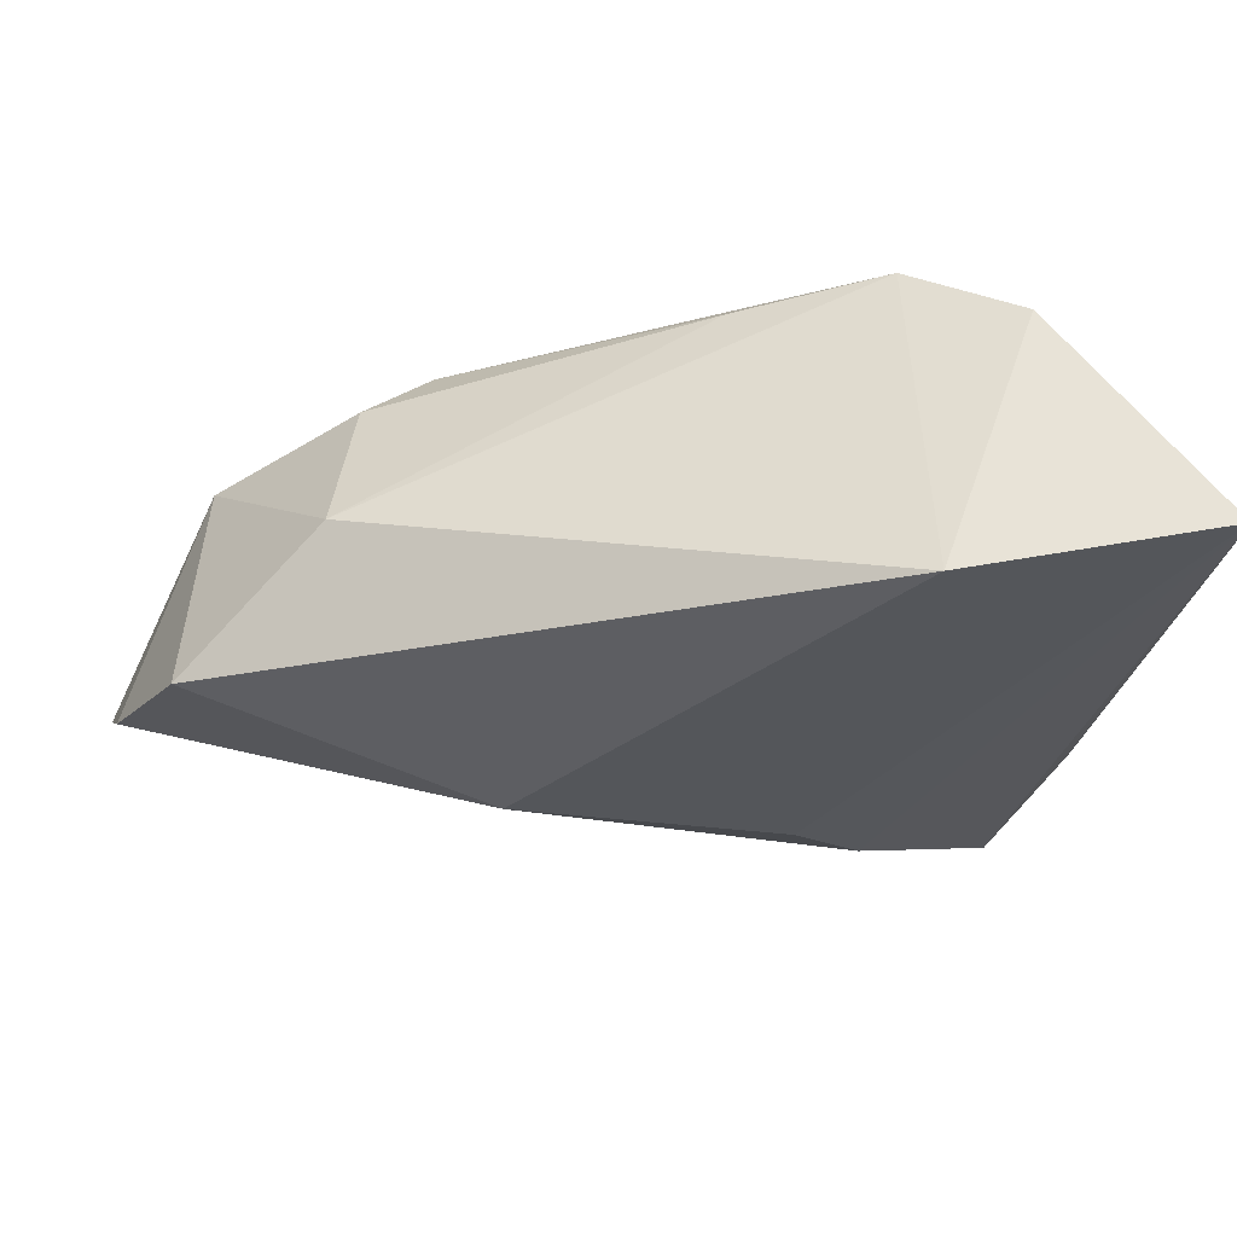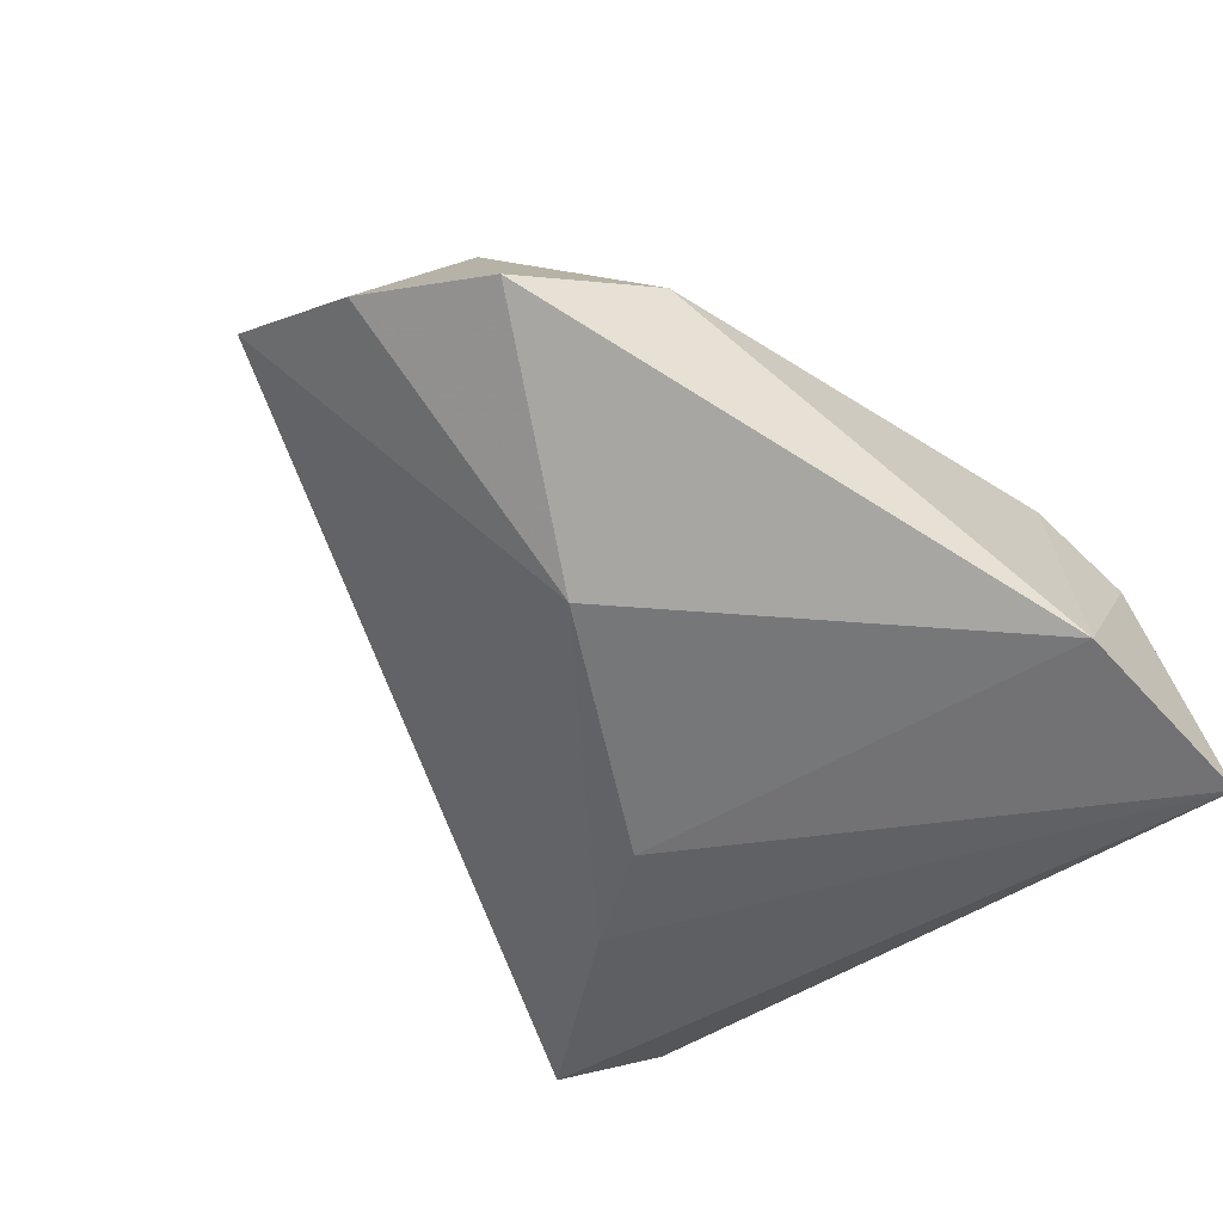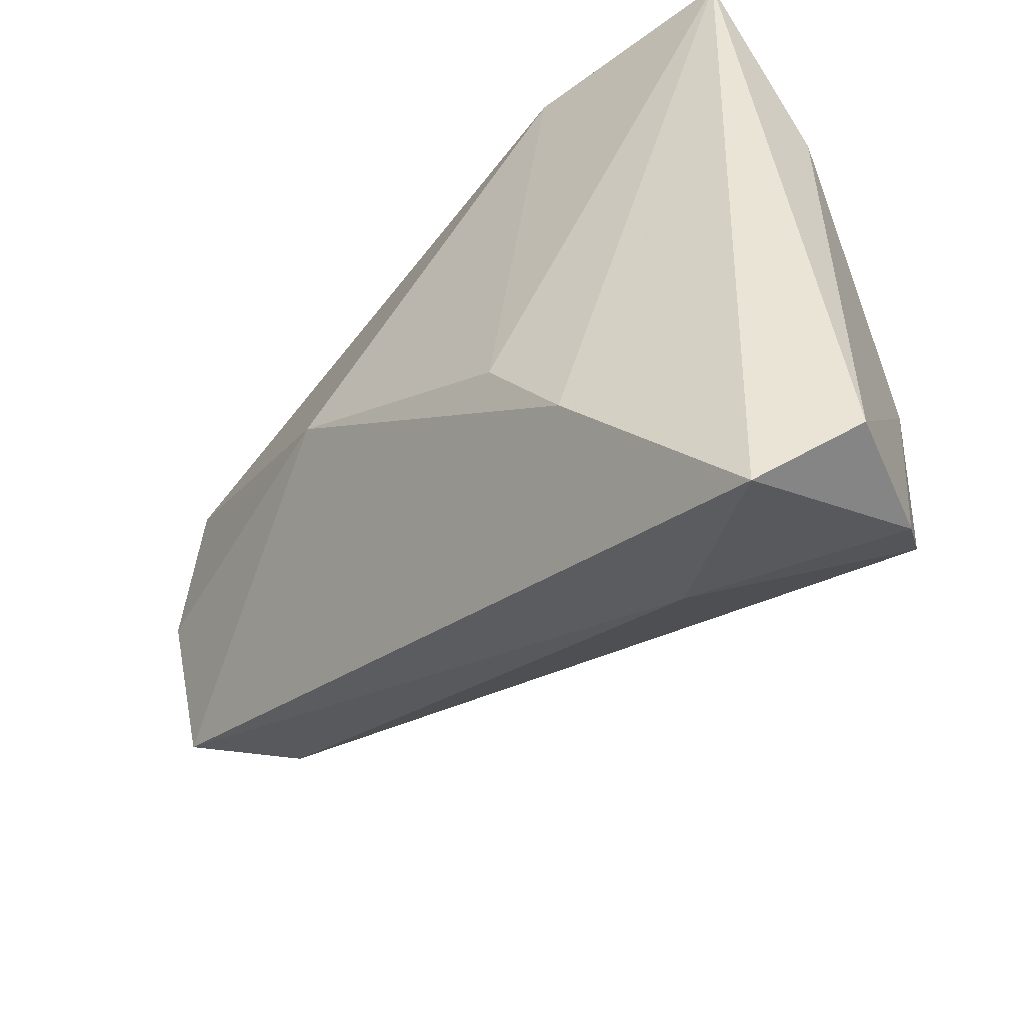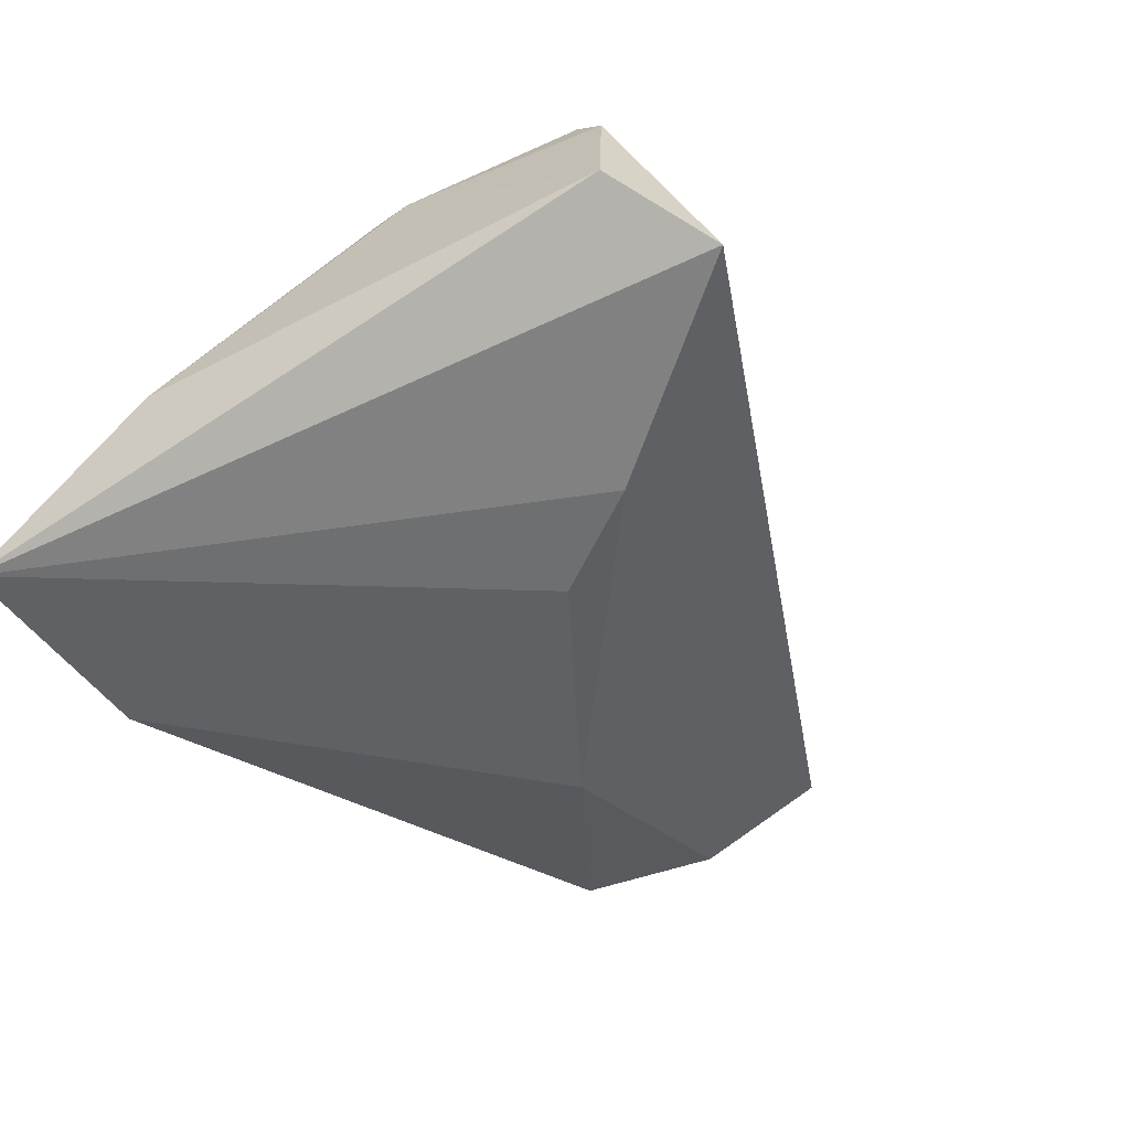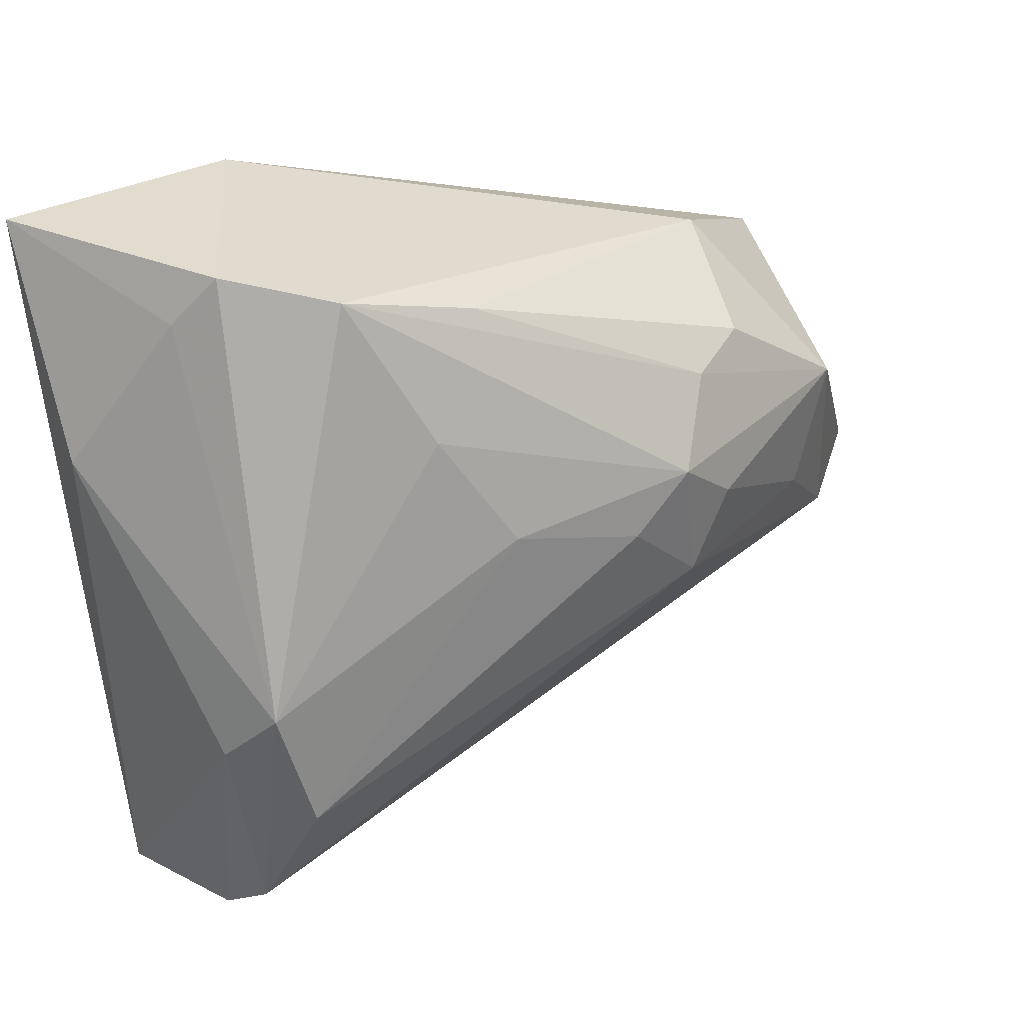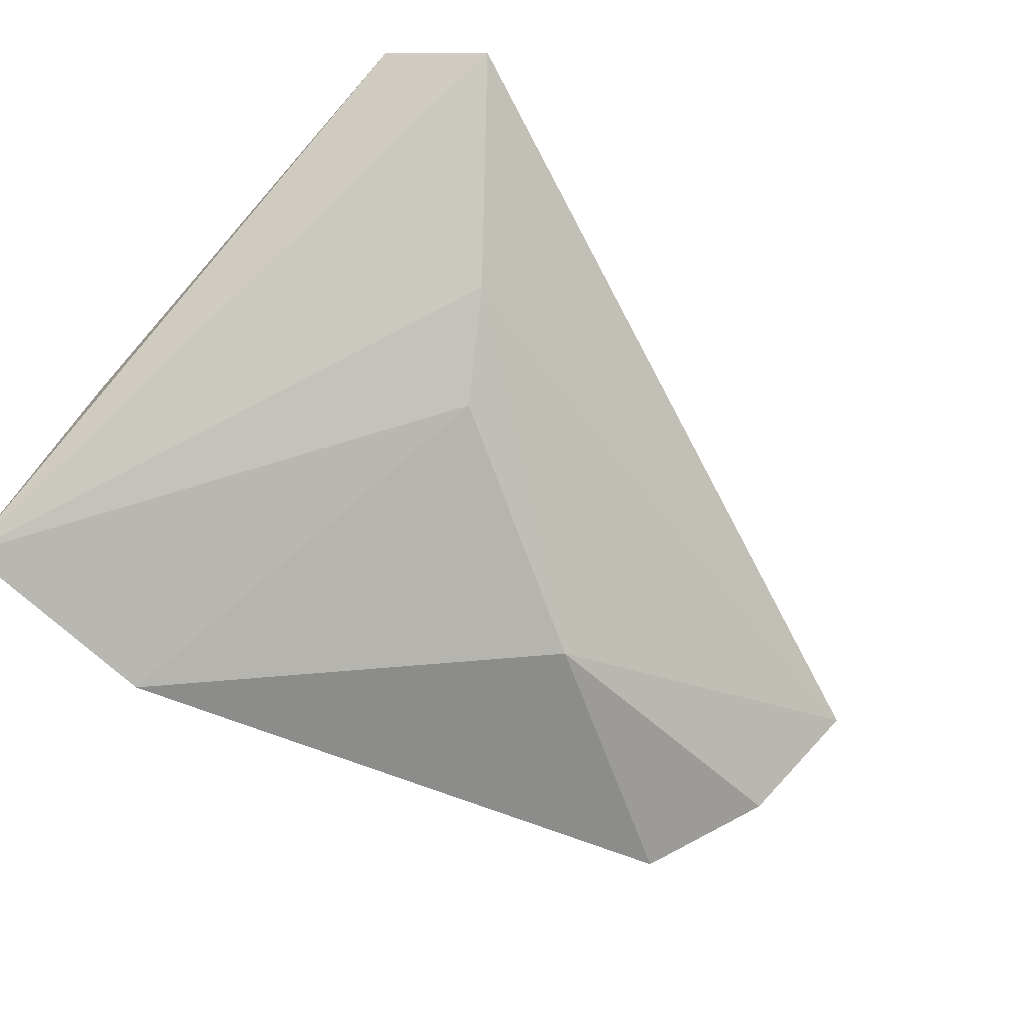
<metadata>
{"format":"obj","ext":"obj","renderer":"f3d","projection":"perspective","resolution":1024,"background":"white","views":[{"elev":62.0,"azim":172.6,"up":"+Y"},{"elev":-58.4,"azim":131.1,"up":"+Z"},{"elev":-54.6,"azim":-139.4,"up":"+Y"},{"elev":-44.2,"azim":-57.9,"up":"+Z"},{"elev":34.6,"azim":-30.9,"up":"+Y"},{"elev":-79.5,"azim":-39.7,"up":"+Z"}]}
</metadata>
<code>
v -0.04134 -0.04282 -0.003256
v 0.05431 -0.01416 0.009233
v -0.02886 -0.02101 0.02458
v 0.02391 -0.005749 0.02318
v 0.06495 -0.01218 -0.0002774
v -0.03194 0.03408 0.00159
v -0.01436 0.03993 -0.02134
v 0.03492 0.02005 0.01402
v 0.04523 -0.004891 0.01506
v 0.06238 0.002895 -0.008159
v -0.04185 0.03993 -0.02005
v -0.03638 -0.01372 0.01691
v -0.01637 0.03723 0.01186
v 0.02732 0.01815 0.01812
v -0.01272 -0.02835 -0.01817
v -0.0005517 0.03242 0.01254
v -0.03235 -0.006504 0.02277
v -0.001114 0.007729 0.02338
v -0.03363 -0.03531 0.01895
v 0.02548 0.0009856 -0.02134
v -0.01289 -0.04286 0.002638
v 0.02182 0.009437 0.02403
v -0.02743 0.03993 0.004441
v -0.00457 -0.01591 -0.02062
v 0.0145 0.003295 0.02474
v 0.0389 0.02673 -0.001515
v -0.04283 0.01628 -0.00482
v 0.05066 0.009019 0.01312
v -0.03087 -0.05126 -0.01021
v 0.02903 0.003569 0.02249
v 0.05508 0.01788 -0.01222
v -0.03621 -0.04006 0.013
v -0.008724 0.02065 0.01883
f 5 21 29
f 1 11 29
f 16 26 13
f 27 11 1
f 1 12 27
f 19 4 3
f 3 18 17
f 17 27 12
f 17 19 3
f 12 19 17
f 26 28 31
f 11 24 15
f 15 29 11
f 5 29 15
f 25 18 3
f 22 18 25
f 3 4 25
f 25 4 22
f 1 29 32
f 32 12 1
f 32 19 12
f 32 29 21
f 21 19 32
f 2 21 5
f 2 19 21
f 5 28 2
f 2 28 9
f 4 19 2
f 2 9 4
f 13 17 33
f 33 17 18
f 33 22 13
f 33 18 22
f 26 16 8
f 8 28 26
f 22 4 30
f 30 28 22
f 4 9 30
f 9 28 30
f 26 31 7
f 13 26 7
f 7 24 11
f 10 31 28
f 10 28 5
f 23 17 13
f 13 7 23
f 23 7 11
f 14 8 16
f 13 22 14
f 14 16 13
f 22 28 14
f 28 8 14
f 24 7 20
f 20 7 31
f 31 10 20
f 20 15 24
f 5 15 20
f 20 10 5
f 27 17 6
f 17 23 6
f 11 27 6
f 6 23 11

</code>
